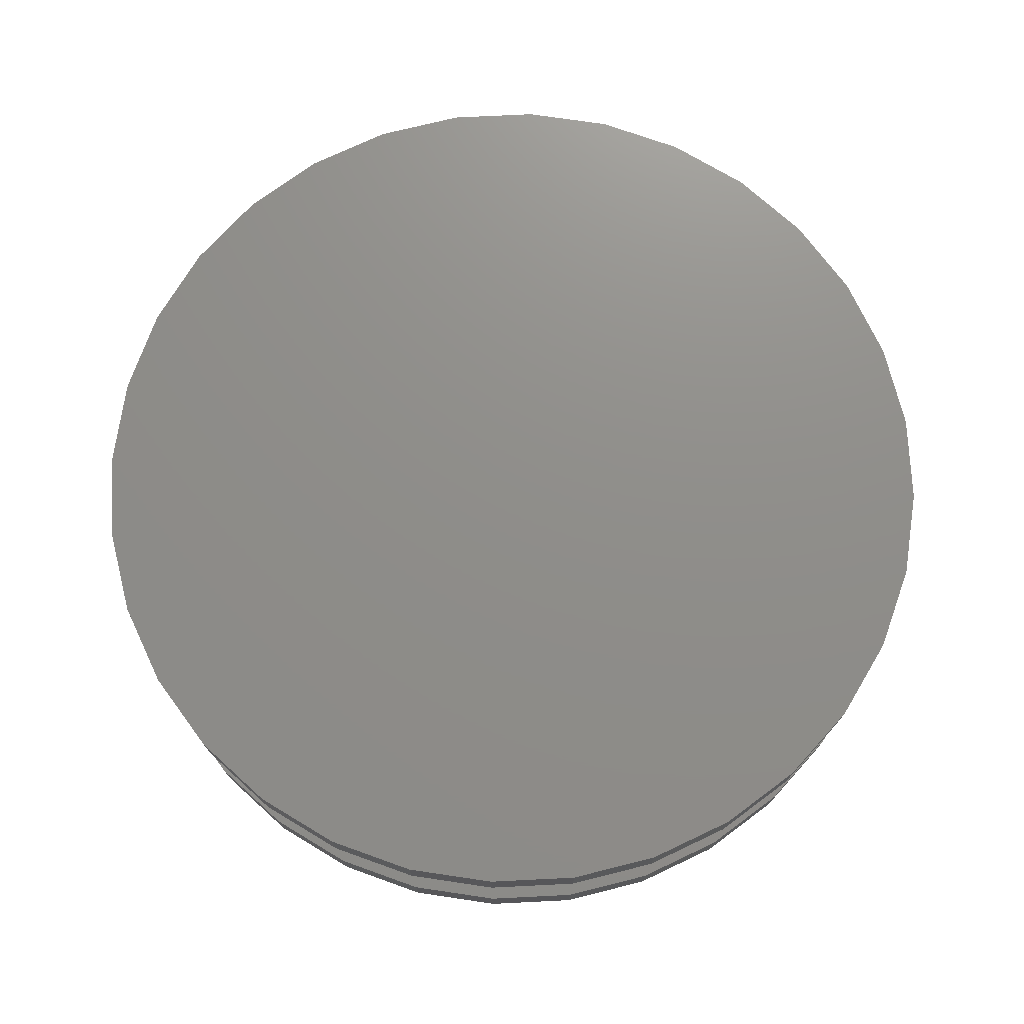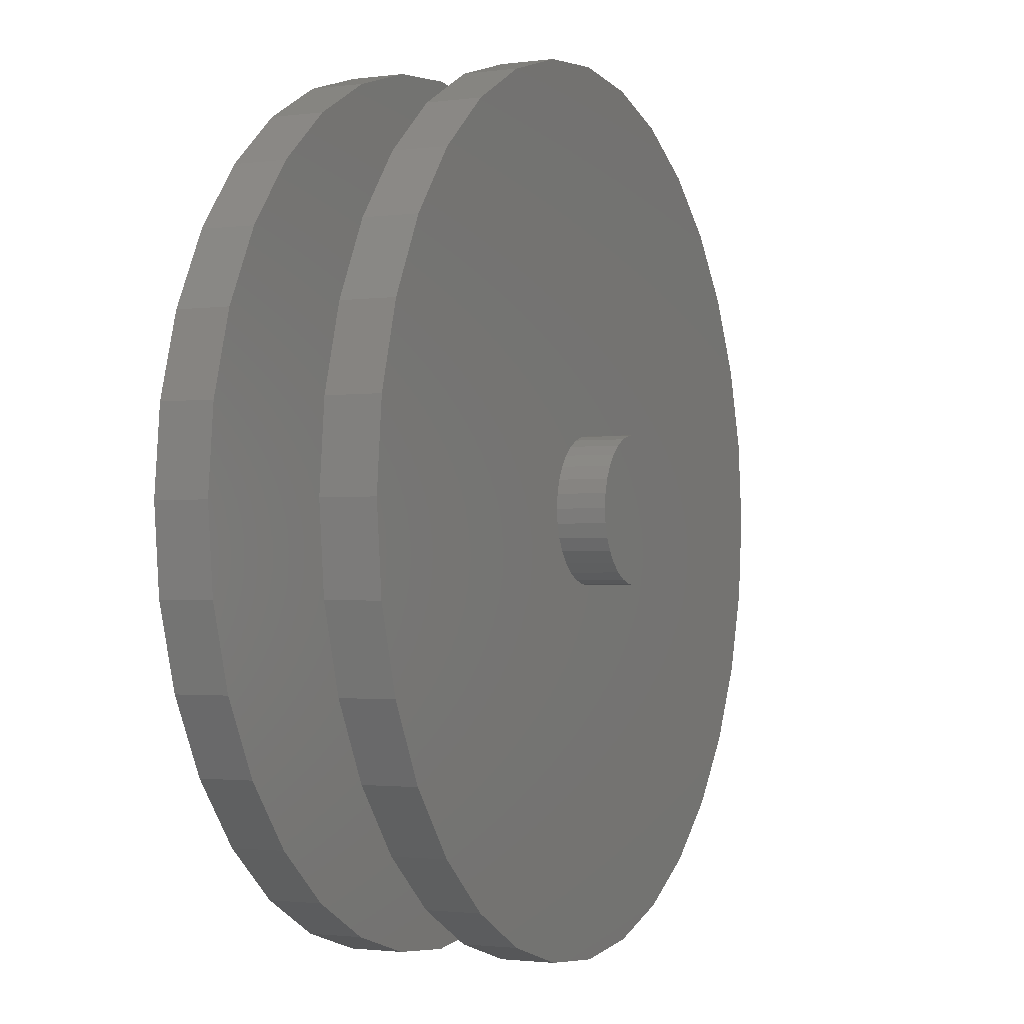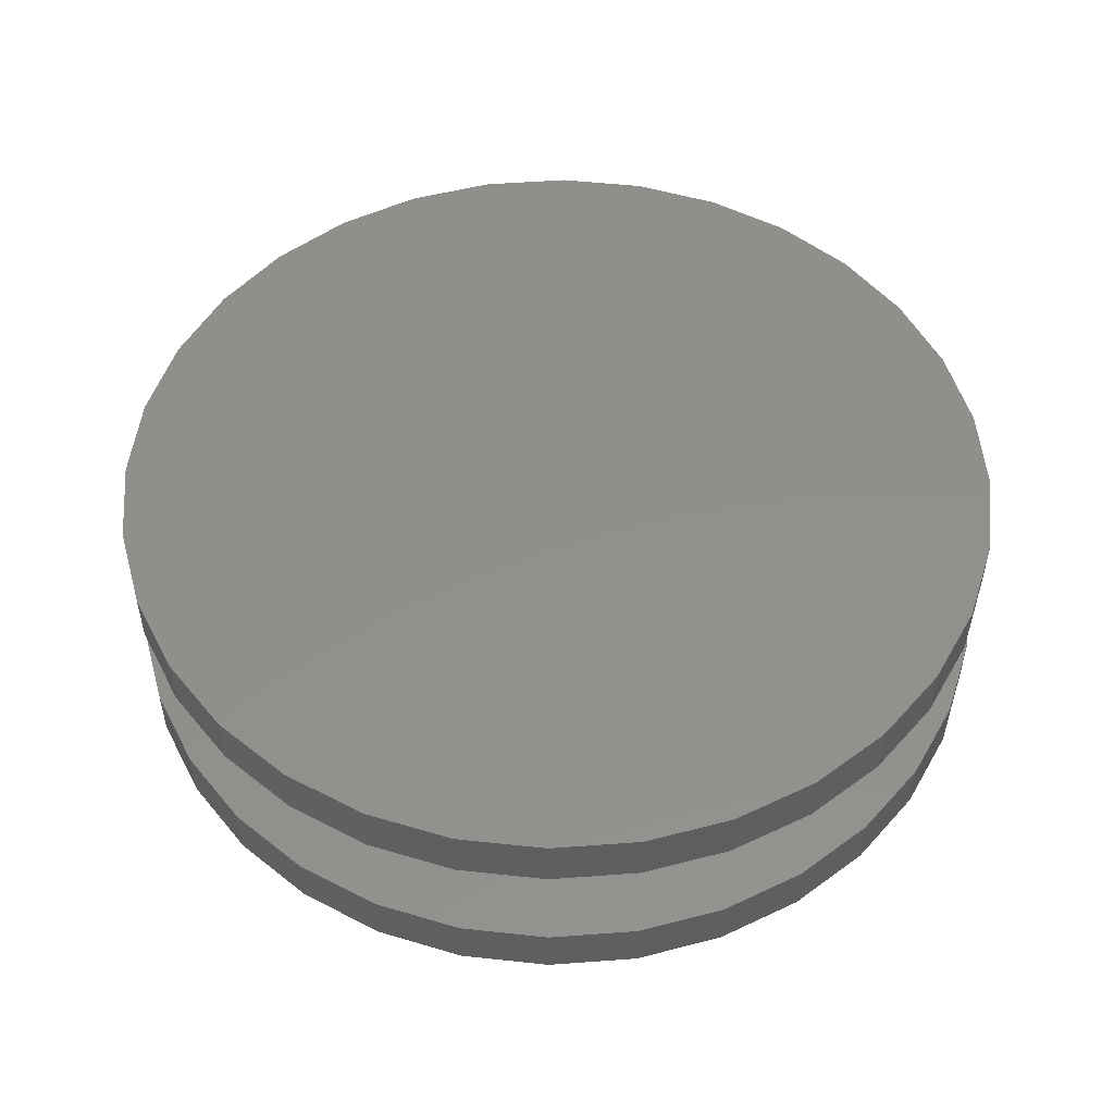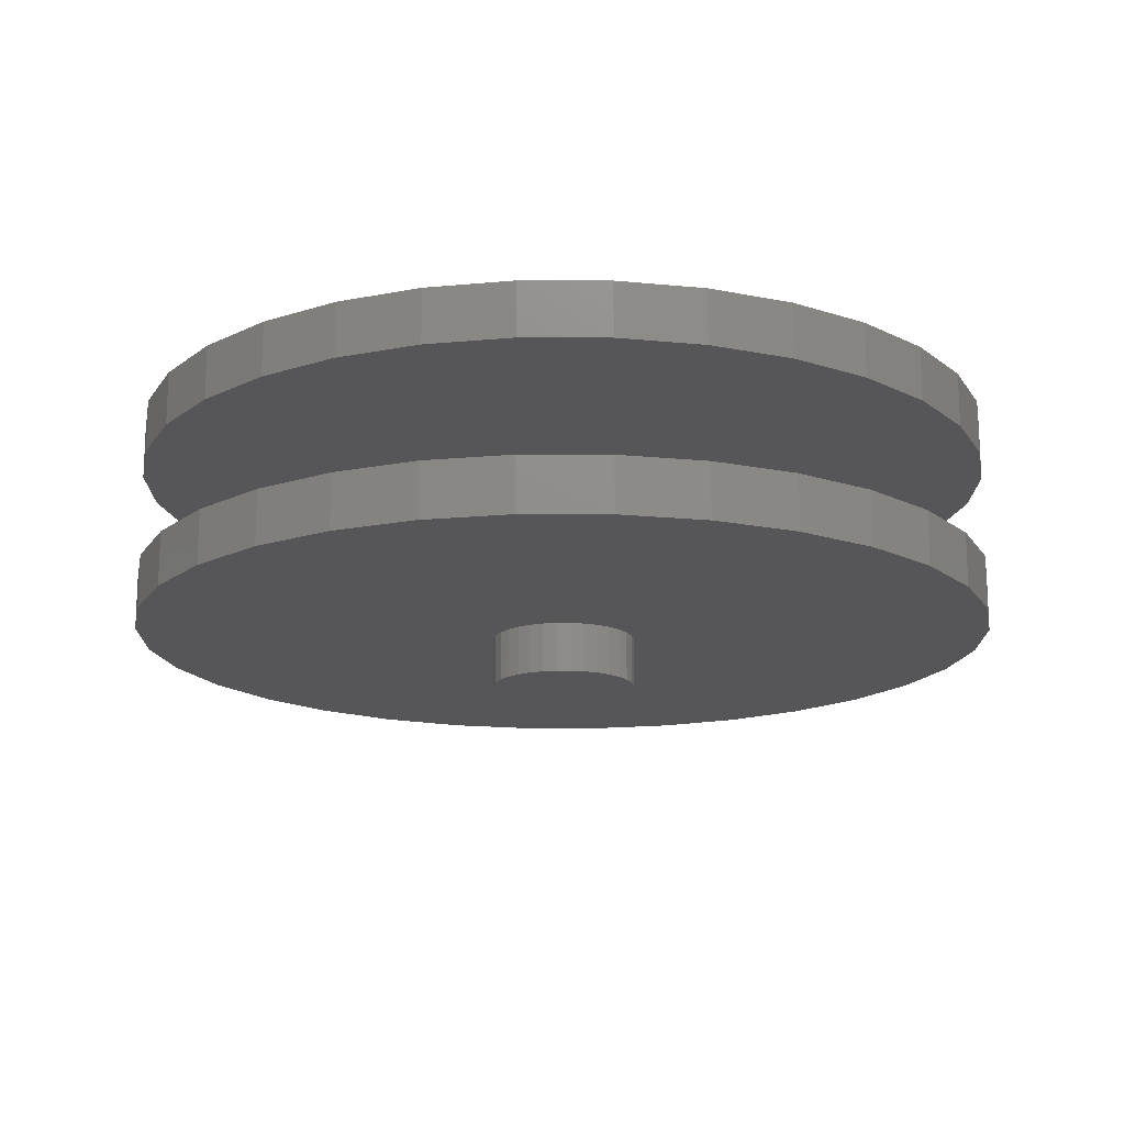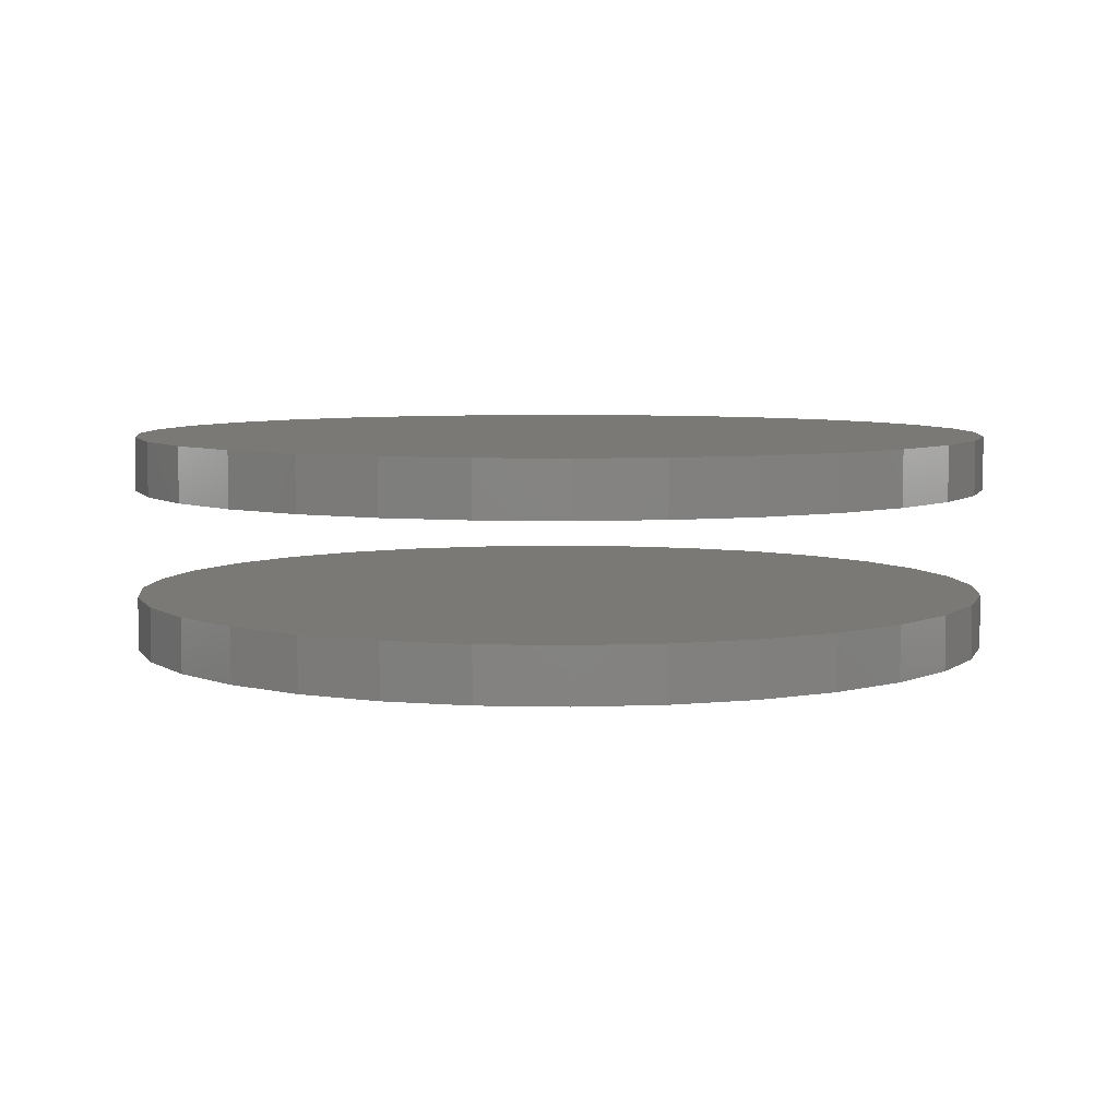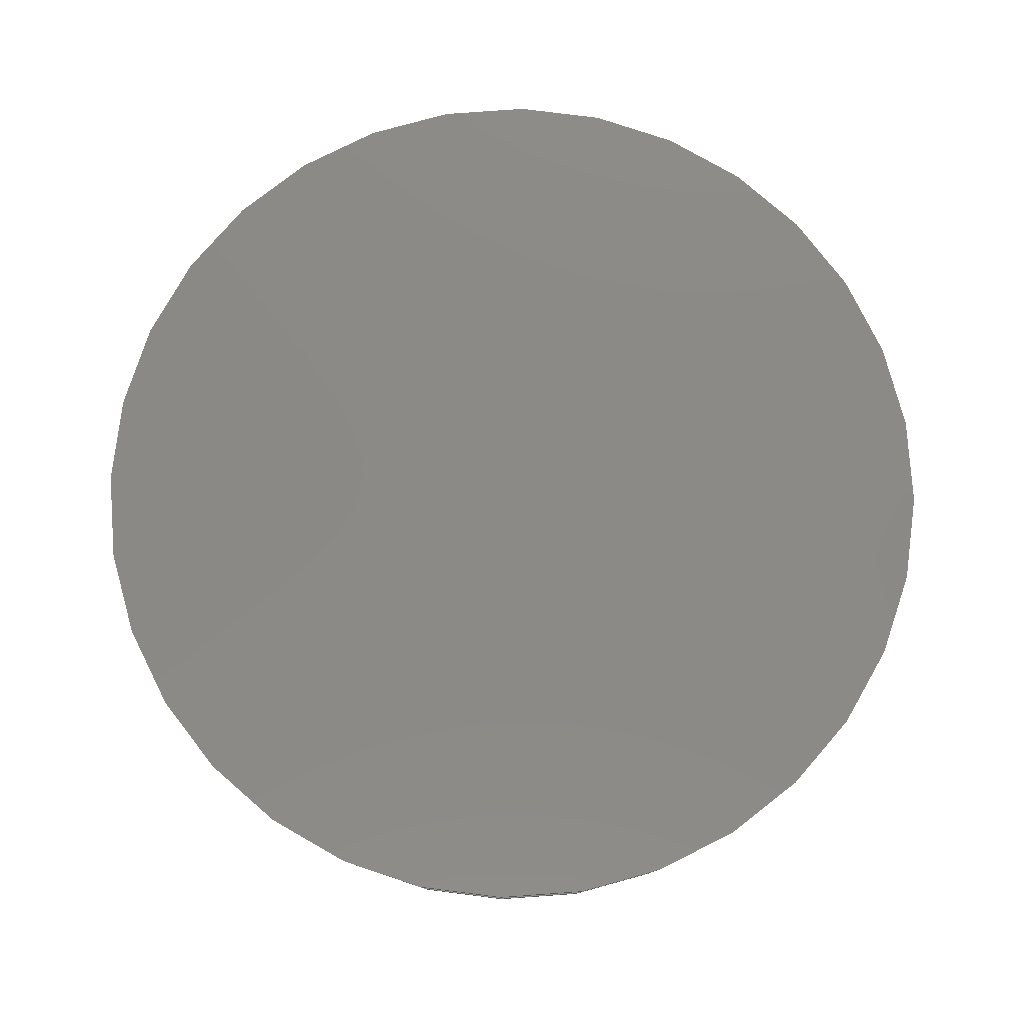
<metadata>
{"format":"stl","ext":"stl","renderer":"f3d","projection":"perspective","resolution":1024,"background":"white","views":[{"elev":73.6,"azim":47.8,"up":"+Y"},{"elev":-1.7,"azim":-64.8,"up":"+Z"},{"elev":51.7,"azim":-122.7,"up":"+Y"},{"elev":-16.2,"azim":106.6,"up":"+Y"},{"elev":6.0,"azim":88.7,"up":"+Y"},{"elev":79.1,"azim":-77.2,"up":"+Y"}]}
</metadata>
<code>
# stl→obj: 192 verts, 376 faces
v -0.125 -0.3125 1.547e-17
v -0.125 -0.3984 1.547e-17
v -0.1226 -0.3125 0.02464
v -0.1226 -0.3984 0.02464
v -0.1154 -0.3125 0.04834
v -0.1154 -0.3984 0.04834
v -0.1037 -0.3125 0.07018
v -0.1037 -0.3984 0.07018
v -0.088 -0.3125 0.08932
v -0.088 -0.3984 0.08932
v -0.06886 -0.3125 0.105
v -0.06886 -0.3984 0.105
v -0.04702 -0.3125 0.1167
v -0.04702 -0.3984 0.1167
v -0.02333 -0.3125 0.1239
v -0.02333 -0.3984 0.1239
v 0.001316 -0.3125 0.1263
v 0.001316 -0.3984 0.1263
v 0.02596 -0.3125 0.1239
v 0.02596 -0.3984 0.1239
v 0.04965 -0.3125 0.1167
v 0.04965 -0.3984 0.1167
v 0.07149 -0.3125 0.105
v 0.07149 -0.3984 0.105
v 0.09063 -0.3125 0.08932
v 0.09063 -0.3984 0.08932
v 0.1063 -0.3125 0.07018
v 0.1063 -0.3984 0.07018
v 0.118 -0.3125 0.04834
v 0.118 -0.3984 0.04834
v 0.1252 -0.3125 0.02464
v 0.1252 -0.3984 0.02464
v 0.1276 -0.3125 5.274e-18
v 0.1276 -0.3984 5.274e-18
v 0.1252 -0.3125 -0.02464
v 0.1252 -0.3984 -0.02464
v 0.118 -0.3125 -0.04834
v 0.118 -0.3984 -0.04834
v 0.1063 -0.3125 -0.07018
v 0.1063 -0.3984 -0.07018
v 0.09063 -0.3125 -0.08932
v 0.09063 -0.3984 -0.08932
v 0.07149 -0.3125 -0.105
v 0.07149 -0.3984 -0.105
v 0.04965 -0.3125 -0.1167
v 0.04965 -0.3984 -0.1167
v 0.02596 -0.3125 -0.1239
v 0.02596 -0.3984 -0.1239
v 0.001316 -0.3125 -0.1263
v 0.001316 -0.3984 -0.1263
v -0.02333 -0.3125 -0.1239
v -0.02333 -0.3984 -0.1239
v -0.04702 -0.3125 -0.1167
v -0.04702 -0.3984 -0.1167
v -0.06886 -0.3125 -0.105
v -0.06886 -0.3984 -0.105
v -0.088 -0.3125 -0.08932
v -0.088 -0.3984 -0.08932
v -0.1037 -0.3125 -0.07018
v -0.1037 -0.3984 -0.07018
v -0.1154 -0.3125 -0.04834
v -0.1154 -0.3984 -0.04834
v -0.1226 -0.3125 -0.02464
v -0.1226 -0.3984 -0.02464
v -0.7354 -0.3125 -0.1479
v -0.6923 -0.3125 -0.29
v -0.6223 -0.3125 -0.4211
v -0.528 -0.3125 -0.5359
v -0.4132 -0.3125 -0.6302
v -0.2821 -0.3125 -0.7002
v -0.14 -0.3125 -0.7433
v 0.007895 -0.3125 -0.7579
v -0.75 -0.3125 9.281e-17
v 0.1558 -0.3125 -0.7433
v 0.2979 -0.3125 -0.7002
v 0.429 -0.3125 -0.6302
v 0.5438 -0.3125 -0.5359
v 0.6381 -0.3125 -0.4211
v 0.7081 -0.3125 -0.29
v 0.7512 -0.3125 -0.1479
v 0.7512 -0.3125 0.1479
v 0.7081 -0.3125 0.29
v 0.6381 -0.3125 0.4211
v 0.5438 -0.3125 0.5359
v 0.429 -0.3125 0.6302
v 0.2979 -0.3125 0.7002
v 0.1558 -0.3125 0.7433
v 0.007895 -0.3125 0.7579
v -0.14 -0.3125 0.7433
v -0.2821 -0.3125 0.7002
v -0.4132 -0.3125 0.6302
v -0.528 -0.3125 0.5359
v -0.6223 -0.3125 0.4211
v -0.6923 -0.3125 0.29
v -0.7354 -0.3125 0.1479
v 0.7658 -0.3125 -9.282e-17
v -0.75 -0.2188 9.281e-17
v -0.7354 -0.2188 0.1479
v -0.6923 -0.2188 0.29
v -0.6223 -0.2188 0.4211
v -0.528 -0.2188 0.5359
v -0.4132 -0.2188 0.6302
v -0.2821 -0.2188 0.7002
v -0.14 -0.2188 0.7433
v 0.007895 -0.2188 0.7579
v 0.1558 -0.2188 0.7433
v 0.2979 -0.2188 0.7002
v 0.429 -0.2188 0.6302
v 0.5438 -0.2188 0.5359
v 0.6381 -0.2188 0.4211
v 0.7081 -0.2188 0.29
v 0.7512 -0.2188 0.1479
v 0.7658 -0.2188 -2.784e-16
v -0.75 0.0625 9.281e-17
v -0.75 -0.03125 9.281e-17
v -0.7354 0.0625 0.1479
v -0.7354 -0.03125 0.1479
v -0.6923 0.0625 0.29
v -0.6923 -0.03125 0.29
v -0.6223 0.0625 0.4211
v -0.6223 -0.03125 0.4211
v -0.528 0.0625 0.5359
v -0.528 -0.03125 0.5359
v -0.4132 0.0625 0.6302
v -0.4132 -0.03125 0.6302
v -0.2821 0.0625 0.7002
v -0.2821 -0.03125 0.7002
v -0.14 0.0625 0.7433
v -0.14 -0.03125 0.7433
v 0.007895 0.0625 0.7579
v 0.007895 -0.03125 0.7579
v 0.1558 0.0625 0.7433
v 0.1558 -0.03125 0.7433
v 0.2979 0.0625 0.7002
v 0.2979 -0.03125 0.7002
v 0.429 0.0625 0.6302
v 0.429 -0.03125 0.6302
v 0.5438 0.0625 0.5359
v 0.5438 -0.03125 0.5359
v 0.6381 0.0625 0.4211
v 0.6381 -0.03125 0.4211
v 0.7081 0.0625 0.29
v 0.7081 -0.03125 0.29
v 0.7512 0.0625 0.1479
v 0.7512 -0.03125 0.1479
v 0.7658 0.0625 -2.784e-16
v 0.7658 -0.03125 -9.282e-17
v 0.7512 -0.2188 -0.1479
v 0.7081 -0.2188 -0.29
v 0.6381 -0.2188 -0.4211
v 0.5438 -0.2188 -0.5359
v 0.429 -0.2188 -0.6302
v 0.2979 -0.2188 -0.7002
v 0.1558 -0.2188 -0.7433
v 0.007895 -0.2188 -0.7579
v -0.14 -0.2188 -0.7433
v -0.2821 -0.2188 -0.7002
v -0.4132 -0.2188 -0.6302
v -0.528 -0.2188 -0.5359
v -0.6223 -0.2188 -0.4211
v -0.6923 -0.2188 -0.29
v -0.7354 -0.2188 -0.1479
v 0.7512 0.0625 -0.1479
v 0.7512 -0.03125 -0.1479
v 0.7081 0.0625 -0.29
v 0.7081 -0.03125 -0.29
v 0.6381 0.0625 -0.4211
v 0.6381 -0.03125 -0.4211
v 0.5438 0.0625 -0.5359
v 0.5438 -0.03125 -0.5359
v 0.429 0.0625 -0.6302
v 0.429 -0.03125 -0.6302
v 0.2979 0.0625 -0.7002
v 0.2979 -0.03125 -0.7002
v 0.1558 0.0625 -0.7433
v 0.1558 -0.03125 -0.7433
v 0.007895 0.0625 -0.7579
v 0.007895 -0.03125 -0.7579
v -0.14 0.0625 -0.7433
v -0.14 -0.03125 -0.7433
v -0.2821 0.0625 -0.7002
v -0.2821 -0.03125 -0.7002
v -0.4132 0.0625 -0.6302
v -0.4132 -0.03125 -0.6302
v -0.528 0.0625 -0.5359
v -0.528 -0.03125 -0.5359
v -0.6223 0.0625 -0.4211
v -0.6223 -0.03125 -0.4211
v -0.6923 0.0625 -0.29
v -0.6923 -0.03125 -0.29
v -0.7354 0.0625 -0.1479
v -0.7354 -0.03125 -0.1479
f 1 2 3
f 3 2 4
f 3 4 5
f 5 4 6
f 5 6 7
f 7 6 8
f 7 8 9
f 9 8 10
f 9 10 11
f 11 10 12
f 11 12 13
f 13 12 14
f 13 14 15
f 15 14 16
f 15 16 17
f 17 16 18
f 17 18 19
f 19 18 20
f 19 20 21
f 21 20 22
f 21 22 23
f 23 22 24
f 23 24 25
f 25 24 26
f 25 26 27
f 27 26 28
f 27 28 29
f 29 28 30
f 29 30 31
f 31 30 32
f 31 32 33
f 33 32 34
f 33 34 35
f 35 34 36
f 35 36 37
f 37 36 38
f 37 38 39
f 39 38 40
f 39 40 41
f 41 40 42
f 41 42 43
f 43 42 44
f 43 44 45
f 45 44 46
f 45 46 47
f 47 46 48
f 47 48 49
f 49 48 50
f 49 50 51
f 51 50 52
f 51 52 53
f 53 52 54
f 53 54 55
f 55 54 56
f 55 56 57
f 57 56 58
f 57 58 59
f 59 58 60
f 59 60 61
f 61 60 62
f 61 62 63
f 63 62 64
f 63 64 1
f 1 64 2
f 65 66 67
f 65 67 68
f 65 68 69
f 65 69 70
f 65 70 71
f 65 71 72
f 65 72 49
f 65 49 51
f 65 51 53
f 65 53 55
f 65 55 57
f 65 57 59
f 65 59 61
f 65 61 63
f 65 63 1
f 65 1 73
f 49 72 74
f 49 74 75
f 49 75 76
f 49 76 77
f 49 77 78
f 49 78 79
f 49 79 80
f 17 19 81
f 17 81 82
f 17 82 83
f 17 83 84
f 17 84 85
f 17 85 86
f 17 86 87
f 17 87 88
f 17 88 89
f 17 89 90
f 17 90 91
f 17 91 92
f 17 92 93
f 17 93 94
f 17 94 95
f 73 1 3
f 73 3 5
f 73 5 7
f 73 7 9
f 73 9 11
f 95 73 11
f 95 11 13
f 95 13 15
f 95 15 17
f 96 23 25
f 96 25 27
f 96 27 29
f 96 29 31
f 96 31 33
f 96 33 35
f 96 35 80
f 81 19 21
f 81 21 23
f 81 23 96
f 80 35 37
f 80 37 39
f 80 39 41
f 80 41 43
f 80 43 45
f 80 45 47
f 80 47 49
f 16 20 18
f 20 16 14
f 20 14 22
f 22 14 12
f 22 12 24
f 44 54 46
f 46 54 52
f 46 52 48
f 48 52 50
f 24 12 26
f 26 12 10
f 26 10 28
f 28 10 8
f 28 8 30
f 30 8 6
f 30 6 32
f 32 6 4
f 32 4 34
f 34 4 2
f 34 2 36
f 36 2 64
f 36 64 38
f 38 64 62
f 38 62 40
f 40 62 60
f 40 60 42
f 42 60 58
f 42 58 44
f 44 58 56
f 44 56 54
f 97 73 98
f 98 73 95
f 98 95 99
f 99 95 94
f 99 94 100
f 100 94 93
f 100 93 101
f 101 93 92
f 101 92 102
f 102 92 91
f 102 91 103
f 103 91 90
f 103 90 104
f 104 90 89
f 104 89 105
f 105 89 88
f 105 88 106
f 106 88 87
f 106 87 107
f 107 87 86
f 107 86 108
f 108 86 85
f 108 85 109
f 109 85 84
f 109 84 110
f 110 84 83
f 110 83 111
f 111 83 82
f 111 82 112
f 112 82 81
f 112 81 113
f 113 81 96
f 114 115 116
f 116 115 117
f 116 117 118
f 118 117 119
f 118 119 120
f 120 119 121
f 120 121 122
f 122 121 123
f 122 123 124
f 124 123 125
f 124 125 126
f 126 125 127
f 126 127 128
f 128 127 129
f 128 129 130
f 130 129 131
f 130 131 132
f 132 131 133
f 132 133 134
f 134 133 135
f 134 135 136
f 136 135 137
f 136 137 138
f 138 137 139
f 138 139 140
f 140 139 141
f 140 141 142
f 142 141 143
f 142 143 144
f 144 143 145
f 144 145 146
f 146 145 147
f 113 96 148
f 148 96 80
f 148 80 149
f 149 80 79
f 149 79 150
f 150 79 78
f 150 78 151
f 151 78 77
f 151 77 152
f 152 77 76
f 152 76 153
f 153 76 75
f 153 75 154
f 154 75 74
f 154 74 155
f 155 74 72
f 155 72 156
f 156 72 71
f 156 71 157
f 157 71 70
f 157 70 158
f 158 70 69
f 158 69 159
f 159 69 68
f 159 68 160
f 160 68 67
f 160 67 161
f 161 67 66
f 161 66 162
f 162 66 65
f 162 65 97
f 97 65 73
f 146 147 163
f 163 147 164
f 163 164 165
f 165 164 166
f 165 166 167
f 167 166 168
f 167 168 169
f 169 168 170
f 169 170 171
f 171 170 172
f 171 172 173
f 173 172 174
f 173 174 175
f 175 174 176
f 175 176 177
f 177 176 178
f 177 178 179
f 179 178 180
f 179 180 181
f 181 180 182
f 181 182 183
f 183 182 184
f 183 184 185
f 185 184 186
f 185 186 187
f 187 186 188
f 187 188 189
f 189 188 190
f 189 190 191
f 191 190 192
f 191 192 114
f 114 192 115
f 129 133 131
f 133 129 135
f 135 129 127
f 135 127 137
f 137 127 125
f 137 125 139
f 139 125 123
f 139 123 141
f 141 123 121
f 141 121 143
f 143 121 119
f 143 119 145
f 145 119 117
f 145 117 147
f 147 117 115
f 147 115 164
f 164 115 192
f 164 192 166
f 166 192 190
f 166 190 168
f 168 190 188
f 168 188 170
f 170 188 186
f 170 186 172
f 172 186 184
f 172 184 174
f 174 184 182
f 174 182 176
f 176 182 180
f 176 180 178
f 105 106 104
f 155 156 154
f 154 156 157
f 154 157 153
f 153 157 158
f 153 158 152
f 152 158 159
f 152 159 151
f 151 159 160
f 151 160 150
f 150 160 161
f 150 161 149
f 149 161 162
f 149 162 148
f 148 162 97
f 148 97 113
f 113 97 98
f 113 98 112
f 112 98 99
f 112 99 111
f 111 99 100
f 111 100 110
f 110 100 101
f 110 101 109
f 109 101 102
f 109 102 108
f 108 102 103
f 108 103 107
f 107 103 104
f 107 104 106
f 130 132 128
f 177 179 175
f 175 179 181
f 175 181 173
f 173 181 183
f 173 183 171
f 171 183 185
f 171 185 169
f 169 185 187
f 169 187 167
f 167 187 189
f 167 189 165
f 165 189 191
f 165 191 163
f 163 191 114
f 163 114 146
f 146 114 116
f 146 116 144
f 144 116 118
f 144 118 142
f 142 118 120
f 142 120 140
f 140 120 122
f 140 122 138
f 138 122 124
f 138 124 136
f 136 124 126
f 136 126 134
f 134 126 128
f 134 128 132

</code>
